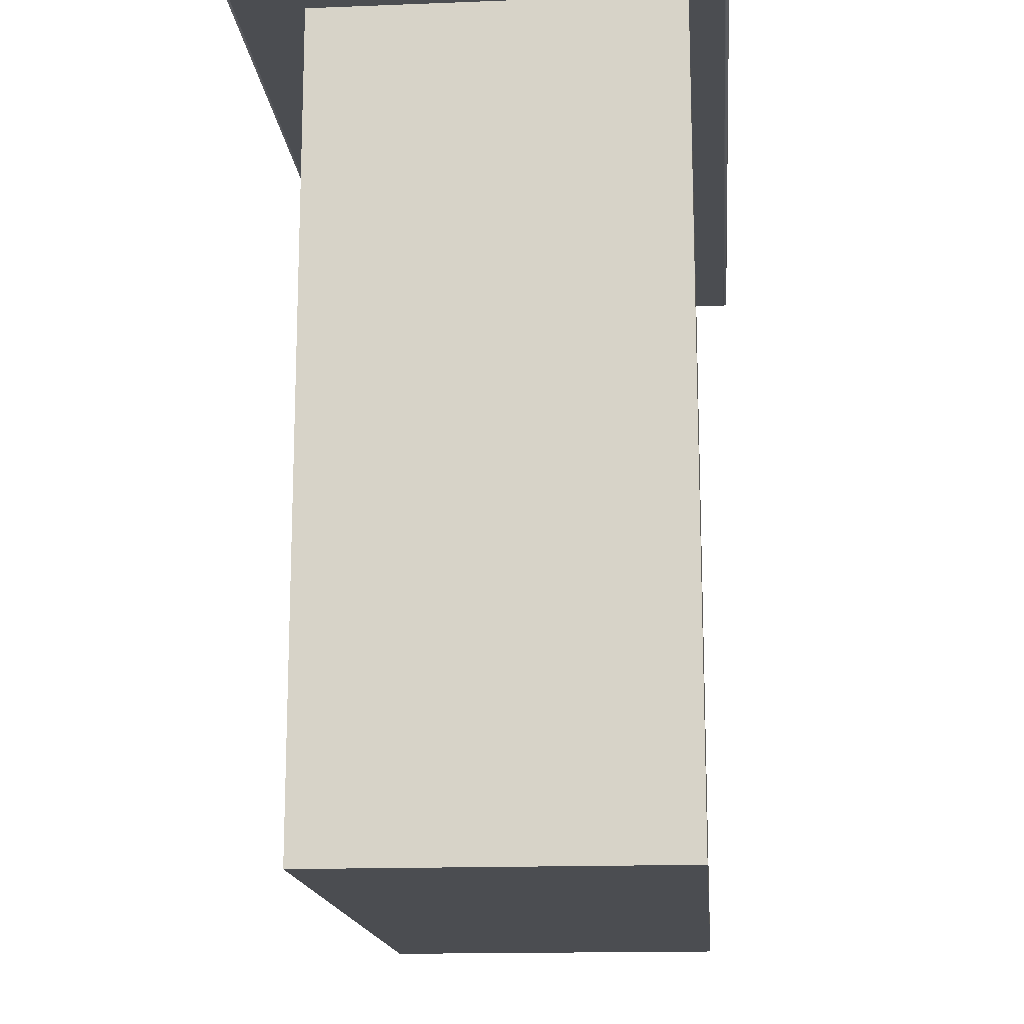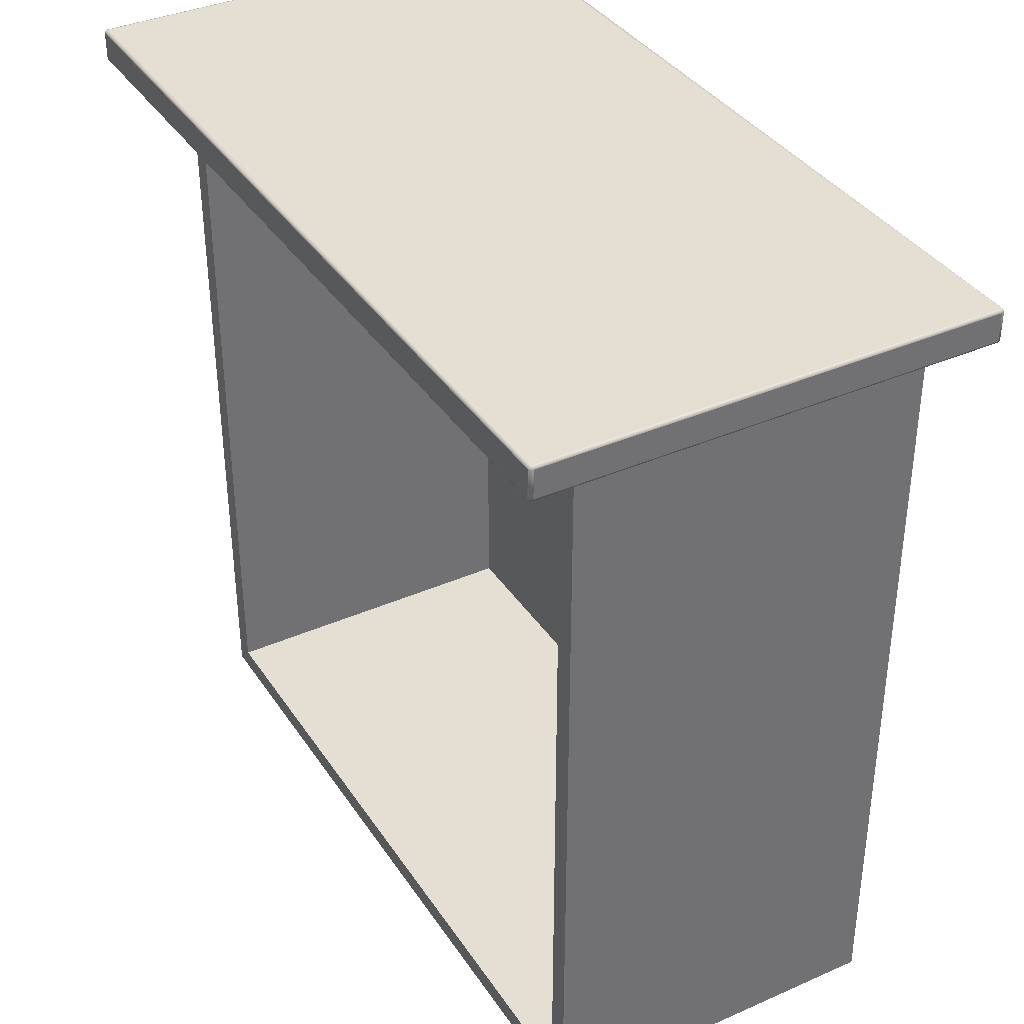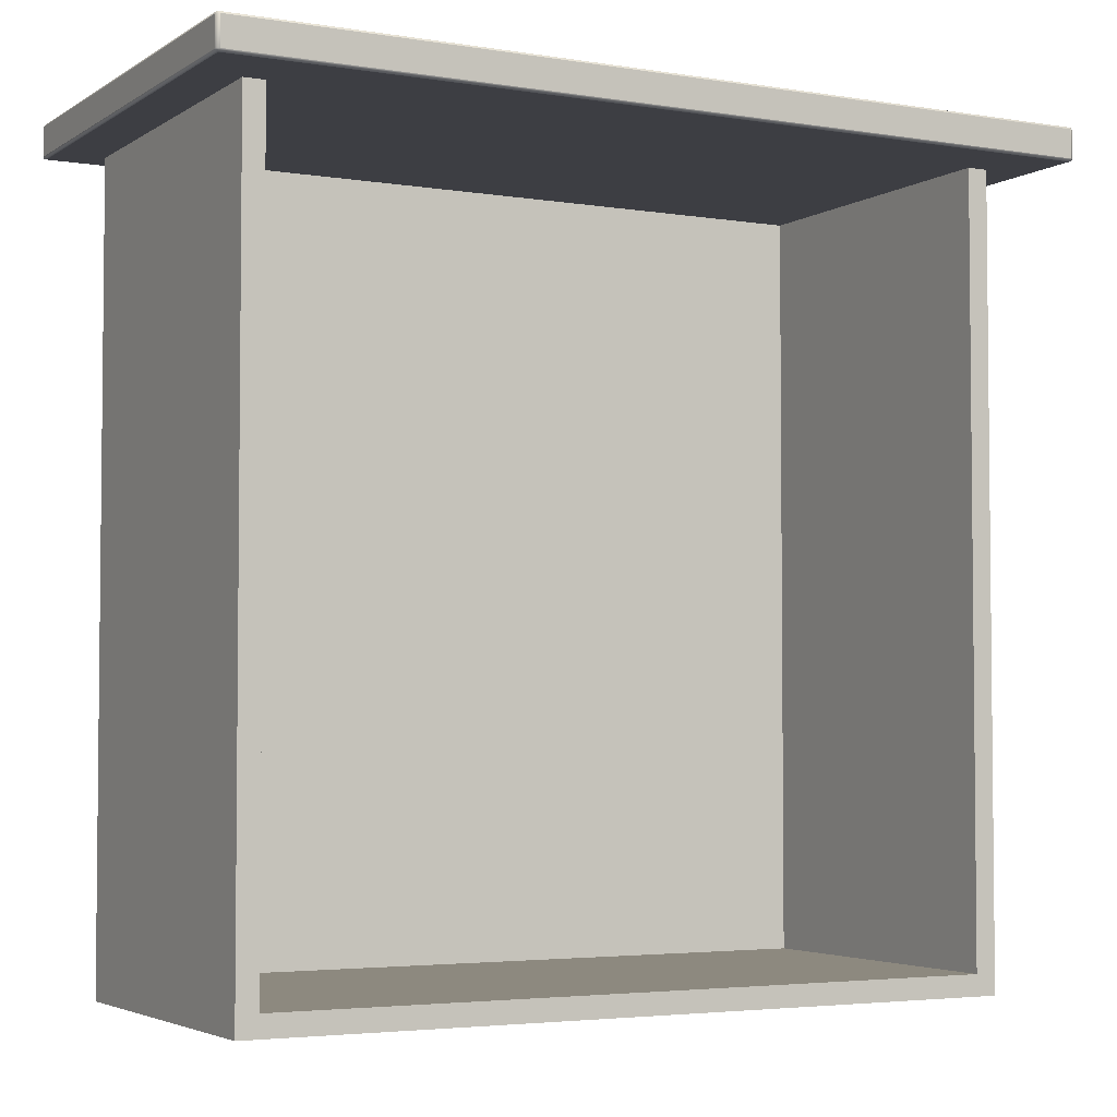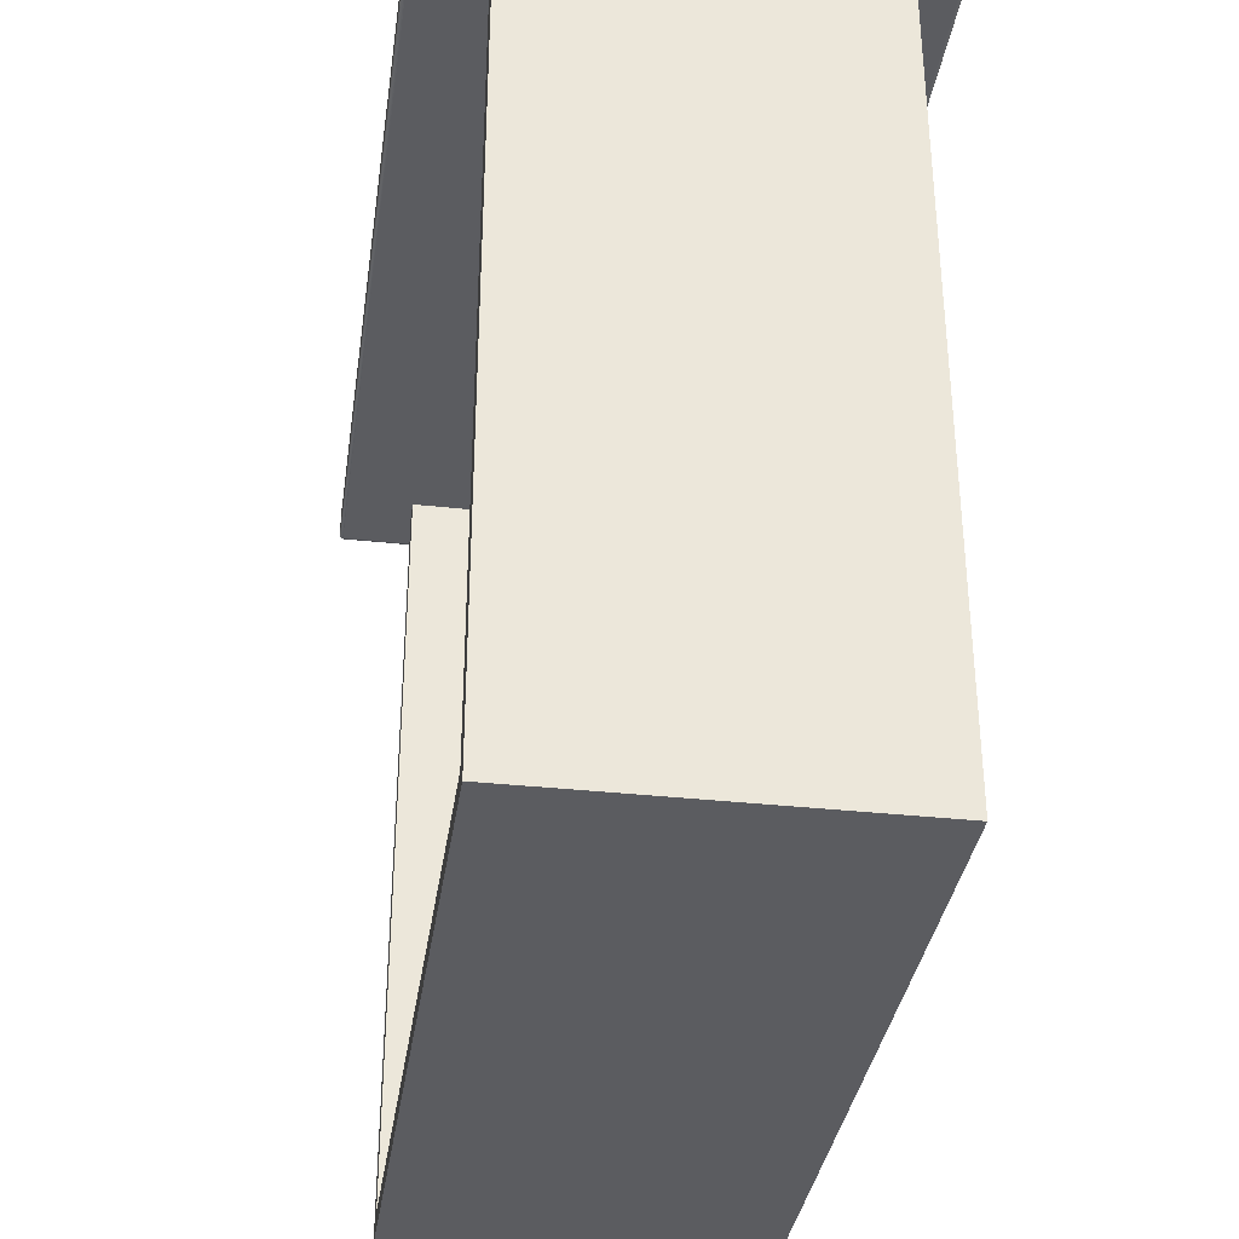
<metadata>
{"format":"obj","ext":"obj","renderer":"f3d","projection":"perspective","resolution":1024,"background":"white","views":[{"elev":-15.6,"azim":-85.3,"up":"+Z"},{"elev":37.1,"azim":-119.5,"up":"+Z"},{"elev":-3.7,"azim":151.7,"up":"+Z"},{"elev":-35.1,"azim":-98.3,"up":"+Z"}]}
</metadata>
<code>
o part7:drawer 1
v -0.2547 0.272 0.1915
v -0.2561 0.2715 0.1915
v -0.2547 0.2715 0.1926
v -0.2561 0.2715 0.1915
v -0.2557 0.2711 0.1923
v -0.2547 0.2715 0.1926
v -0.2547 0.2699 0.1733
v -0.2561 0.2699 0.1737
v -0.2547 0.2715 0.1737
v -0.2561 0.2699 0.1737
v -0.2557 0.2711 0.174
v -0.2547 0.2715 0.1737
v 0.2565 0.2699 0.1748
v 0.2565 0.002108 0.1748
v 0.2561 0.2699 0.1737
v 0.2565 0.002108 0.1748
v 0.2561 0.002108 0.1737
v 0.2561 0.2699 0.1737
v 0.2565 0.2699 0.1748
v 0.2561 0.2699 0.1737
v 0.2561 0.2715 0.1748
v 0.2561 0.2699 0.1737
v 0.2557 0.2711 0.174
v 0.2561 0.2715 0.1748
v 0.2547 0.2699 0.1733
v 0.2547 0.2715 0.1737
v 0.2561 0.2699 0.1737
v 0.2547 0.2715 0.1737
v 0.2557 0.2711 0.174
v 0.2561 0.2699 0.1737
v -0.2547 0.2699 0.1929
v -0.2547 0.2715 0.1926
v -0.2561 0.2699 0.1926
v -0.2547 0.2715 0.1926
v -0.2557 0.2711 0.1923
v -0.2561 0.2699 0.1926
v -0.2547 7.639e-09 0.1748
v -0.2547 0.000527 0.1737
v 0.2547 7.639e-09 0.1748
v -0.2547 0.000527 0.1737
v 0.2547 0.000527 0.1737
v 0.2547 7.639e-09 0.1748
v 0.2547 0.2699 0.1929
v 0.2561 0.2699 0.1926
v 0.2547 0.2715 0.1926
v 0.2561 0.2699 0.1926
v 0.2557 0.2711 0.1923
v 0.2547 0.2715 0.1926
v 0.2547 0.2699 0.1733
v 0.2561 0.2699 0.1737
v 0.2547 0.002108 0.1733
v 0.2561 0.2699 0.1737
v 0.2561 0.002108 0.1737
v 0.2547 0.002108 0.1733
v -0.2547 0.002108 0.1929
v -0.2561 0.002108 0.1926
v -0.2547 0.000527 0.1926
v -0.2561 0.002108 0.1926
v -0.2557 0.0009368 0.1923
v -0.2547 0.000527 0.1926
v 0.2565 0.2699 0.1915
v 0.2561 0.2699 0.1926
v 0.2565 0.002108 0.1915
v 0.2561 0.2699 0.1926
v 0.2561 0.002108 0.1926
v 0.2565 0.002108 0.1915
v -0.2547 0.272 0.1748
v 0.2547 0.272 0.1748
v -0.2547 0.2715 0.1737
v 0.2547 0.272 0.1748
v 0.2547 0.2715 0.1737
v -0.2547 0.2715 0.1737
v -0.2547 0.002108 0.1929
v -0.2547 0.000527 0.1926
v 0.2547 0.002108 0.1929
v -0.2547 0.000527 0.1926
v 0.2547 0.000527 0.1926
v 0.2547 0.002108 0.1929
v -0.2547 7.639e-09 0.1748
v -0.2561 0.000527 0.1748
v -0.2547 0.000527 0.1737
v -0.2561 0.000527 0.1748
v -0.2557 0.0009368 0.174
v -0.2547 0.000527 0.1737
v -0.2547 7.639e-09 0.1748
v -0.2547 8.371e-09 0.1915
v -0.2561 0.000527 0.1748
v -0.2547 8.371e-09 0.1915
v -0.2561 0.000527 0.1915
v -0.2561 0.000527 0.1748
v -0.2547 0.272 0.1748
v -0.2547 0.2715 0.1737
v -0.2561 0.2715 0.1748
v -0.2547 0.2715 0.1737
v -0.2557 0.2711 0.174
v -0.2561 0.2715 0.1748
v -0.2547 8.371e-09 0.1915
v -0.2547 0.000527 0.1926
v -0.2561 0.000527 0.1915
v -0.2547 0.000527 0.1926
v -0.2557 0.0009368 0.1923
v -0.2561 0.000527 0.1915
v -0.2565 0.2699 0.1748
v -0.2561 0.2699 0.1737
v -0.2565 0.002108 0.1748
v -0.2561 0.2699 0.1737
v -0.2561 0.002108 0.1737
v -0.2565 0.002108 0.1748
v -0.2565 0.2699 0.1748
v -0.2561 0.2715 0.1748
v -0.2561 0.2699 0.1737
v -0.2561 0.2715 0.1748
v -0.2557 0.2711 0.174
v -0.2561 0.2699 0.1737
v 0.2547 0.272 0.1748
v 0.2547 0.272 0.1915
v 0.2561 0.2715 0.1748
v 0.2547 0.272 0.1915
v 0.2561 0.2715 0.1915
v 0.2561 0.2715 0.1748
v -0.2547 7.639e-09 0.1748
v 0.2547 7.639e-09 0.1748
v -0.2547 8.371e-09 0.1915
v 0.2547 7.639e-09 0.1748
v 0.2547 8.371e-09 0.1915
v -0.2547 8.371e-09 0.1915
v 0.2547 7.639e-09 0.1748
v 0.2547 0.000527 0.1737
v 0.2561 0.000527 0.1748
v 0.2547 0.000527 0.1737
v 0.2557 0.0009368 0.174
v 0.2561 0.000527 0.1748
v -0.2547 0.272 0.1915
v -0.2547 0.2715 0.1926
v 0.2547 0.272 0.1915
v -0.2547 0.2715 0.1926
v 0.2547 0.2715 0.1926
v 0.2547 0.272 0.1915
v -0.2547 8.371e-09 0.1915
v 0.2547 8.371e-09 0.1915
v -0.2547 0.000527 0.1926
v 0.2547 8.371e-09 0.1915
v 0.2547 0.000527 0.1926
v -0.2547 0.000527 0.1926
v 0.2547 8.371e-09 0.1915
v 0.2561 0.000527 0.1915
v 0.2547 0.000527 0.1926
v 0.2561 0.000527 0.1915
v 0.2557 0.0009368 0.1923
v 0.2547 0.000527 0.1926
v -0.2547 0.2699 0.1733
v -0.2547 0.002108 0.1733
v -0.2561 0.2699 0.1737
v -0.2547 0.002108 0.1733
v -0.2561 0.002108 0.1737
v -0.2561 0.2699 0.1737
v 0.2547 0.272 0.1915
v 0.2547 0.2715 0.1926
v 0.2561 0.2715 0.1915
v 0.2547 0.2715 0.1926
v 0.2557 0.2711 0.1923
v 0.2561 0.2715 0.1915
v 0.2547 0.2699 0.1929
v 0.2547 0.002108 0.1929
v 0.2561 0.2699 0.1926
v 0.2547 0.002108 0.1929
v 0.2561 0.002108 0.1926
v 0.2561 0.2699 0.1926
v 0.2547 0.272 0.1748
v 0.2561 0.2715 0.1748
v 0.2547 0.2715 0.1737
v 0.2561 0.2715 0.1748
v 0.2557 0.2711 0.174
v 0.2547 0.2715 0.1737
v -0.2565 0.002108 0.1748
v -0.2561 0.000527 0.1748
v -0.2565 0.002108 0.1915
v -0.2561 0.000527 0.1748
v -0.2561 0.000527 0.1915
v -0.2565 0.002108 0.1915
v -0.2565 0.002108 0.1915
v -0.2561 0.000527 0.1915
v -0.2561 0.002108 0.1926
v -0.2561 0.000527 0.1915
v -0.2557 0.0009368 0.1923
v -0.2561 0.002108 0.1926
v 0.2565 0.002108 0.1915
v 0.2561 0.002108 0.1926
v 0.2561 0.000527 0.1915
v 0.2561 0.002108 0.1926
v 0.2557 0.0009368 0.1923
v 0.2561 0.000527 0.1915
v -0.2565 0.2699 0.1915
v -0.2561 0.2699 0.1926
v -0.2561 0.2715 0.1915
v -0.2561 0.2699 0.1926
v -0.2557 0.2711 0.1923
v -0.2561 0.2715 0.1915
v -0.2565 0.2699 0.1748
v -0.2565 0.2699 0.1915
v -0.2561 0.2715 0.1748
v -0.2565 0.2699 0.1915
v -0.2561 0.2715 0.1915
v -0.2561 0.2715 0.1748
v -0.2547 0.002108 0.1733
v -0.2547 0.000527 0.1737
v -0.2561 0.002108 0.1737
v -0.2547 0.000527 0.1737
v -0.2557 0.0009368 0.174
v -0.2561 0.002108 0.1737
v 0.2565 0.002108 0.1748
v 0.2561 0.000527 0.1748
v 0.2561 0.002108 0.1737
v 0.2561 0.000527 0.1748
v 0.2557 0.0009368 0.174
v 0.2561 0.002108 0.1737
v -0.2547 0.2699 0.1929
v -0.2547 0.002108 0.1929
v 0.2547 0.2699 0.1929
v -0.2547 0.002108 0.1929
v 0.2547 0.002108 0.1929
v 0.2547 0.2699 0.1929
v -0.2565 0.002108 0.1748
v -0.2561 0.002108 0.1737
v -0.2561 0.000527 0.1748
v -0.2561 0.002108 0.1737
v -0.2557 0.0009368 0.174
v -0.2561 0.000527 0.1748
v -0.2547 0.2699 0.1733
v 0.2547 0.2699 0.1733
v -0.2547 0.002108 0.1733
v 0.2547 0.2699 0.1733
v 0.2547 0.002108 0.1733
v -0.2547 0.002108 0.1733
v -0.2547 0.2699 0.1929
v 0.2547 0.2699 0.1929
v -0.2547 0.2715 0.1926
v 0.2547 0.2699 0.1929
v 0.2547 0.2715 0.1926
v -0.2547 0.2715 0.1926
v 0.2547 0.002108 0.1733
v 0.2561 0.002108 0.1737
v 0.2547 0.000527 0.1737
v 0.2561 0.002108 0.1737
v 0.2557 0.0009368 0.174
v 0.2547 0.000527 0.1737
v -0.2547 0.002108 0.1733
v 0.2547 0.002108 0.1733
v -0.2547 0.000527 0.1737
v 0.2547 0.002108 0.1733
v 0.2547 0.000527 0.1737
v -0.2547 0.000527 0.1737
v -0.2565 0.2699 0.1915
v -0.2565 0.002108 0.1915
v -0.2561 0.2699 0.1926
v -0.2565 0.002108 0.1915
v -0.2561 0.002108 0.1926
v -0.2561 0.2699 0.1926
v -0.2547 0.2699 0.1929
v -0.2561 0.2699 0.1926
v -0.2547 0.002108 0.1929
v -0.2561 0.2699 0.1926
v -0.2561 0.002108 0.1926
v -0.2547 0.002108 0.1929
v 0.2547 0.002108 0.1929
v 0.2547 0.000527 0.1926
v 0.2561 0.002108 0.1926
v 0.2547 0.000527 0.1926
v 0.2557 0.0009368 0.1923
v 0.2561 0.002108 0.1926
v 0.2565 0.2699 0.1748
v 0.2561 0.2715 0.1748
v 0.2565 0.2699 0.1915
v 0.2561 0.2715 0.1748
v 0.2561 0.2715 0.1915
v 0.2565 0.2699 0.1915
v -0.2565 0.2699 0.1748
v -0.2565 0.002108 0.1748
v -0.2565 0.2699 0.1915
v -0.2565 0.002108 0.1748
v -0.2565 0.002108 0.1915
v -0.2565 0.2699 0.1915
v 0.2565 0.2699 0.1748
v 0.2565 0.2699 0.1915
v 0.2565 0.002108 0.1748
v 0.2565 0.2699 0.1915
v 0.2565 0.002108 0.1915
v 0.2565 0.002108 0.1748
v -0.2547 0.272 0.1748
v -0.2547 0.272 0.1915
v 0.2547 0.272 0.1748
v -0.2547 0.272 0.1915
v 0.2547 0.272 0.1915
v 0.2547 0.272 0.1748
v 0.2547 7.639e-09 0.1748
v 0.2561 0.000527 0.1748
v 0.2547 8.371e-09 0.1915
v 0.2561 0.000527 0.1748
v 0.2561 0.000527 0.1915
v 0.2547 8.371e-09 0.1915
v -0.2547 0.2699 0.1733
v -0.2547 0.2715 0.1737
v 0.2547 0.2699 0.1733
v -0.2547 0.2715 0.1737
v 0.2547 0.2715 0.1737
v 0.2547 0.2699 0.1733
v 0.2565 0.2699 0.1915
v 0.2561 0.2715 0.1915
v 0.2561 0.2699 0.1926
v 0.2561 0.2715 0.1915
v 0.2557 0.2711 0.1923
v 0.2561 0.2699 0.1926
v -0.2561 0.2715 0.1915
v -0.2547 0.272 0.1915
v -0.2561 0.2715 0.1748
v -0.2547 0.272 0.1915
v -0.2547 0.272 0.1748
v -0.2561 0.2715 0.1748
v 0.2565 0.002108 0.1748
v 0.2565 0.002108 0.1915
v 0.2561 0.000527 0.1748
v 0.2565 0.002108 0.1915
v 0.2561 0.000527 0.1915
v 0.2561 0.000527 0.1748
v 0.2146 0.2307 -0.2952
v 0.2146 0.03429 -0.2952
v 0.2146 0.2307 0.1831
v 0.2146 0.03429 -0.2952
v 0.2146 0.03429 0.1831
v 0.2146 0.2307 0.1831
v 0.2271 0.2307 0.1831
v 0.2271 0.03429 0.1831
v 0.2271 0.2307 -0.2952
v 0.2271 0.03429 0.1831
v 0.2271 0.03429 -0.2952
v 0.2271 0.2307 -0.2952
v 0.2271 0.2307 0.1831
v 0.2271 0.2307 -0.2952
v 0.2146 0.2307 0.1831
v 0.2271 0.2307 -0.2952
v 0.2146 0.2307 -0.2952
v 0.2146 0.2307 0.1831
v 0.2271 0.03429 -0.2952
v 0.2271 0.03429 0.1831
v 0.2146 0.03429 -0.2952
v 0.2271 0.03429 0.1831
v 0.2146 0.03429 0.1831
v 0.2146 0.03429 -0.2952
v 0.2271 0.2307 -0.2952
v 0.2271 0.03429 -0.2952
v 0.2146 0.2307 -0.2952
v 0.2271 0.03429 -0.2952
v 0.2146 0.03429 -0.2952
v 0.2146 0.2307 -0.2952
v 0.2146 0.2307 0.1831
v 0.2146 0.03429 0.1831
v 0.2271 0.2307 0.1831
v 0.2146 0.03429 0.1831
v 0.2271 0.03429 0.1831
v 0.2271 0.2307 0.1831
v -0.2271 0.2307 -0.2952
v -0.2271 0.03429 -0.2952
v -0.2271 0.2307 0.1831
v -0.2271 0.03429 -0.2952
v -0.2271 0.03429 0.1831
v -0.2271 0.2307 0.1831
v -0.2146 0.2307 0.1831
v -0.2146 0.03429 0.1831
v -0.2146 0.2307 -0.2952
v -0.2146 0.03429 0.1831
v -0.2146 0.03429 -0.2952
v -0.2146 0.2307 -0.2952
v -0.2146 0.2307 0.1831
v -0.2146 0.2307 -0.2952
v -0.2271 0.2307 0.1831
v -0.2146 0.2307 -0.2952
v -0.2271 0.2307 -0.2952
v -0.2271 0.2307 0.1831
v -0.2146 0.03429 -0.2952
v -0.2146 0.03429 0.1831
v -0.2271 0.03429 -0.2952
v -0.2146 0.03429 0.1831
v -0.2271 0.03429 0.1831
v -0.2271 0.03429 -0.2952
v -0.2146 0.2307 -0.2952
v -0.2146 0.03429 -0.2952
v -0.2271 0.2307 -0.2952
v -0.2146 0.03429 -0.2952
v -0.2271 0.03429 -0.2952
v -0.2271 0.2307 -0.2952
v -0.2271 0.2307 0.1831
v -0.2271 0.03429 0.1831
v -0.2146 0.2307 0.1831
v -0.2271 0.03429 0.1831
v -0.2146 0.03429 0.1831
v -0.2146 0.2307 0.1831
v -0.2271 0.03429 -0.2952
v -0.2271 0.02178 -0.2952
v -0.2271 0.03429 0.1831
v -0.2271 0.02178 -0.2952
v -0.2271 0.02178 0.1831
v -0.2271 0.03429 0.1831
v 0.2271 0.03429 0.1831
v 0.2271 0.02178 0.1831
v 0.2271 0.03429 -0.2952
v 0.2271 0.02178 0.1831
v 0.2271 0.02178 -0.2952
v 0.2271 0.03429 -0.2952
v 0.2271 0.03429 0.1831
v 0.2271 0.03429 -0.2952
v -0.2271 0.03429 0.1831
v 0.2271 0.03429 -0.2952
v -0.2271 0.03429 -0.2952
v -0.2271 0.03429 0.1831
v 0.2271 0.02178 -0.2952
v 0.2271 0.02178 0.1831
v -0.2271 0.02178 -0.2952
v 0.2271 0.02178 0.1831
v -0.2271 0.02178 0.1831
v -0.2271 0.02178 -0.2952
v 0.2271 0.03429 -0.2952
v 0.2271 0.02178 -0.2952
v -0.2271 0.03429 -0.2952
v 0.2271 0.02178 -0.2952
v -0.2271 0.02178 -0.2952
v -0.2271 0.03429 -0.2952
v -0.2271 0.03429 0.1831
v -0.2271 0.02178 0.1831
v 0.2271 0.03429 0.1831
v -0.2271 0.02178 0.1831
v 0.2271 0.02178 0.1831
v 0.2271 0.03429 0.1831
v -0.2146 0.2307 -0.2952
v -0.2146 0.03429 -0.2952
v -0.2146 0.2307 -0.2827
v -0.2146 0.03429 -0.2952
v -0.2146 0.03429 -0.2827
v -0.2146 0.2307 -0.2827
v 0.2146 0.2307 -0.2827
v 0.2146 0.03429 -0.2827
v 0.2146 0.2307 -0.2952
v 0.2146 0.03429 -0.2827
v 0.2146 0.03429 -0.2952
v 0.2146 0.2307 -0.2952
v 0.2146 0.2307 -0.2827
v 0.2146 0.2307 -0.2952
v -0.2146 0.2307 -0.2827
v 0.2146 0.2307 -0.2952
v -0.2146 0.2307 -0.2952
v -0.2146 0.2307 -0.2827
v 0.2146 0.03429 -0.2952
v 0.2146 0.03429 -0.2827
v -0.2146 0.03429 -0.2952
v 0.2146 0.03429 -0.2827
v -0.2146 0.03429 -0.2827
v -0.2146 0.03429 -0.2952
v 0.2146 0.2307 -0.2952
v 0.2146 0.03429 -0.2952
v -0.2146 0.2307 -0.2952
v 0.2146 0.03429 -0.2952
v -0.2146 0.03429 -0.2952
v -0.2146 0.2307 -0.2952
v -0.2146 0.2307 -0.2827
v -0.2146 0.03429 -0.2827
v 0.2146 0.2307 -0.2827
v -0.2146 0.03429 -0.2827
v 0.2146 0.03429 -0.2827
v 0.2146 0.2307 -0.2827
f 1 2 3
f 4 5 6
f 7 8 9
f 10 11 12
f 13 14 15
f 16 17 18
f 19 20 21
f 22 23 24
f 25 26 27
f 28 29 30
f 31 32 33
f 34 35 36
f 37 38 39
f 40 41 42
f 43 44 45
f 46 47 48
f 49 50 51
f 52 53 54
f 55 56 57
f 58 59 60
f 61 62 63
f 64 65 66
f 67 68 69
f 70 71 72
f 73 74 75
f 76 77 78
f 79 80 81
f 82 83 84
f 85 86 87
f 88 89 90
f 91 92 93
f 94 95 96
f 97 98 99
f 100 101 102
f 103 104 105
f 106 107 108
f 109 110 111
f 112 113 114
f 115 116 117
f 118 119 120
f 121 122 123
f 124 125 126
f 127 128 129
f 130 131 132
f 133 134 135
f 136 137 138
f 139 140 141
f 142 143 144
f 145 146 147
f 148 149 150
f 151 152 153
f 154 155 156
f 157 158 159
f 160 161 162
f 163 164 165
f 166 167 168
f 169 170 171
f 172 173 174
f 175 176 177
f 178 179 180
f 181 182 183
f 184 185 186
f 187 188 189
f 190 191 192
f 193 194 195
f 196 197 198
f 199 200 201
f 202 203 204
f 205 206 207
f 208 209 210
f 211 212 213
f 214 215 216
f 217 218 219
f 220 221 222
f 223 224 225
f 226 227 228
f 229 230 231
f 232 233 234
f 235 236 237
f 238 239 240
f 241 242 243
f 244 245 246
f 247 248 249
f 250 251 252
f 253 254 255
f 256 257 258
f 259 260 261
f 262 263 264
f 265 266 267
f 268 269 270
f 271 272 273
f 274 275 276
f 277 278 279
f 280 281 282
f 283 284 285
f 286 287 288
f 289 290 291
f 292 293 294
f 295 296 297
f 298 299 300
f 301 302 303
f 304 305 306
f 307 308 309
f 310 311 312
f 313 314 315
f 316 317 318
f 319 320 321
f 322 323 324
f 325 326 327
f 328 329 330
f 331 332 333
f 334 335 336
f 337 338 339
f 340 341 342
f 343 344 345
f 346 347 348
f 349 350 351
f 352 353 354
f 355 356 357
f 358 359 360
f 361 362 363
f 364 365 366
f 367 368 369
f 370 371 372
f 373 374 375
f 376 377 378
f 379 380 381
f 382 383 384
f 385 386 387
f 388 389 390
f 391 392 393
f 394 395 396
f 397 398 399
f 400 401 402
f 403 404 405
f 406 407 408
f 409 410 411
f 412 413 414
f 415 416 417
f 418 419 420
f 421 422 423
f 424 425 426
f 427 428 429
f 430 431 432
f 433 434 435
f 436 437 438
f 439 440 441
f 442 443 444
f 445 446 447
f 448 449 450
f 451 452 453
f 454 455 456
f 457 458 459
f 460 461 462
f 463 464 465
f 466 467 468

</code>
